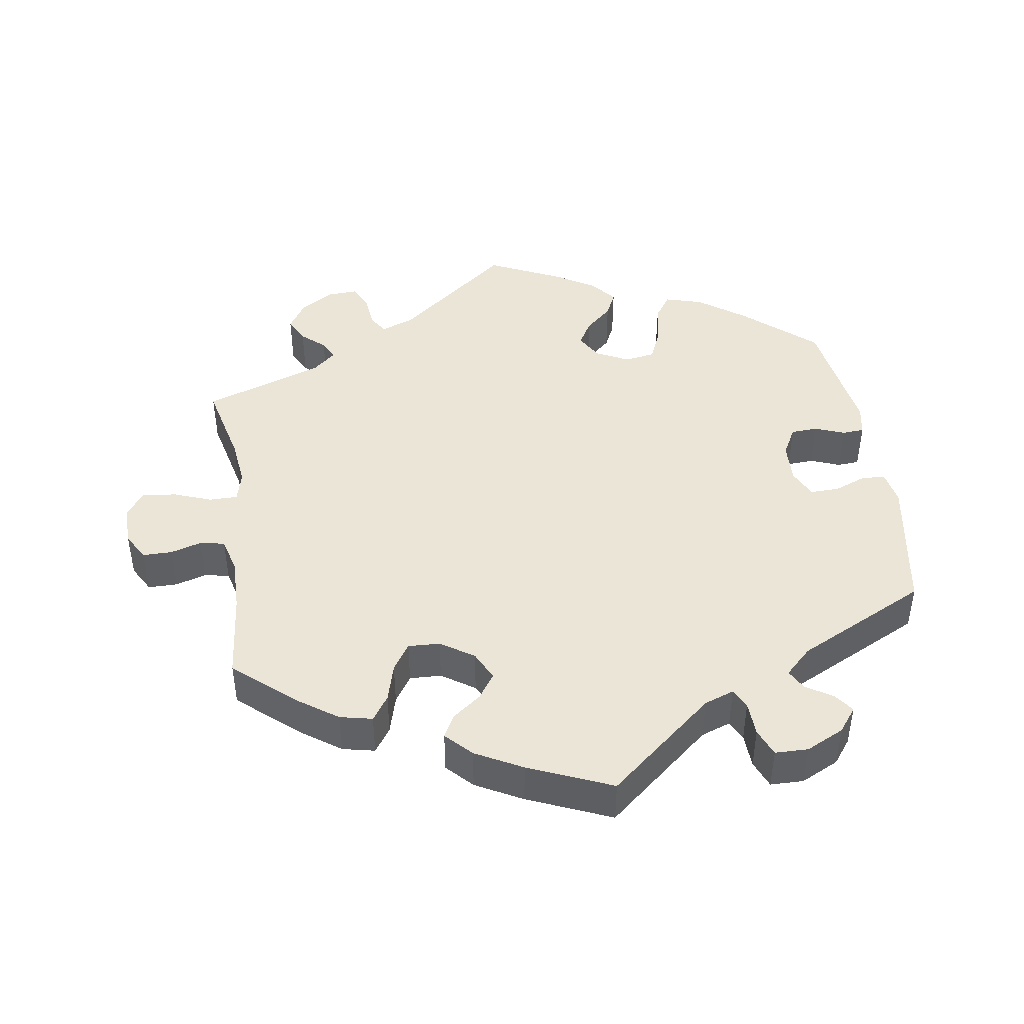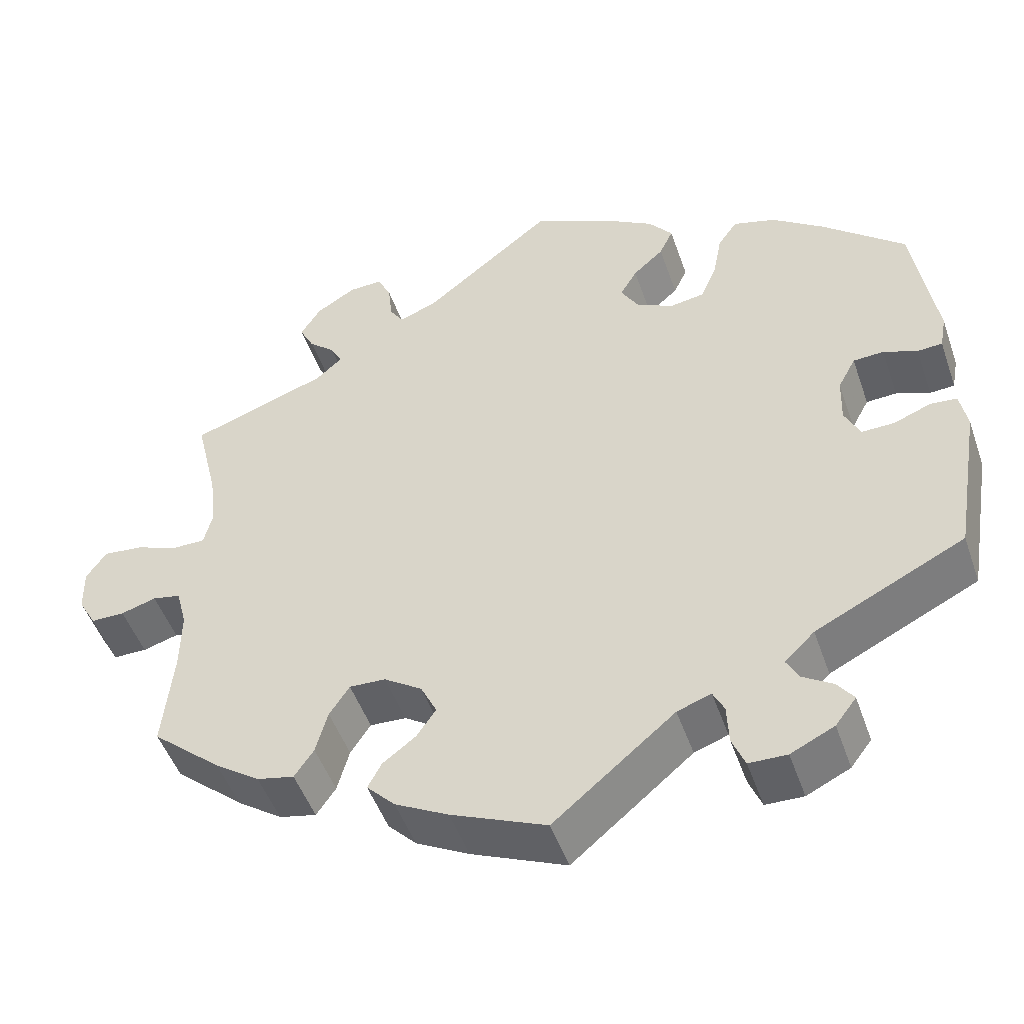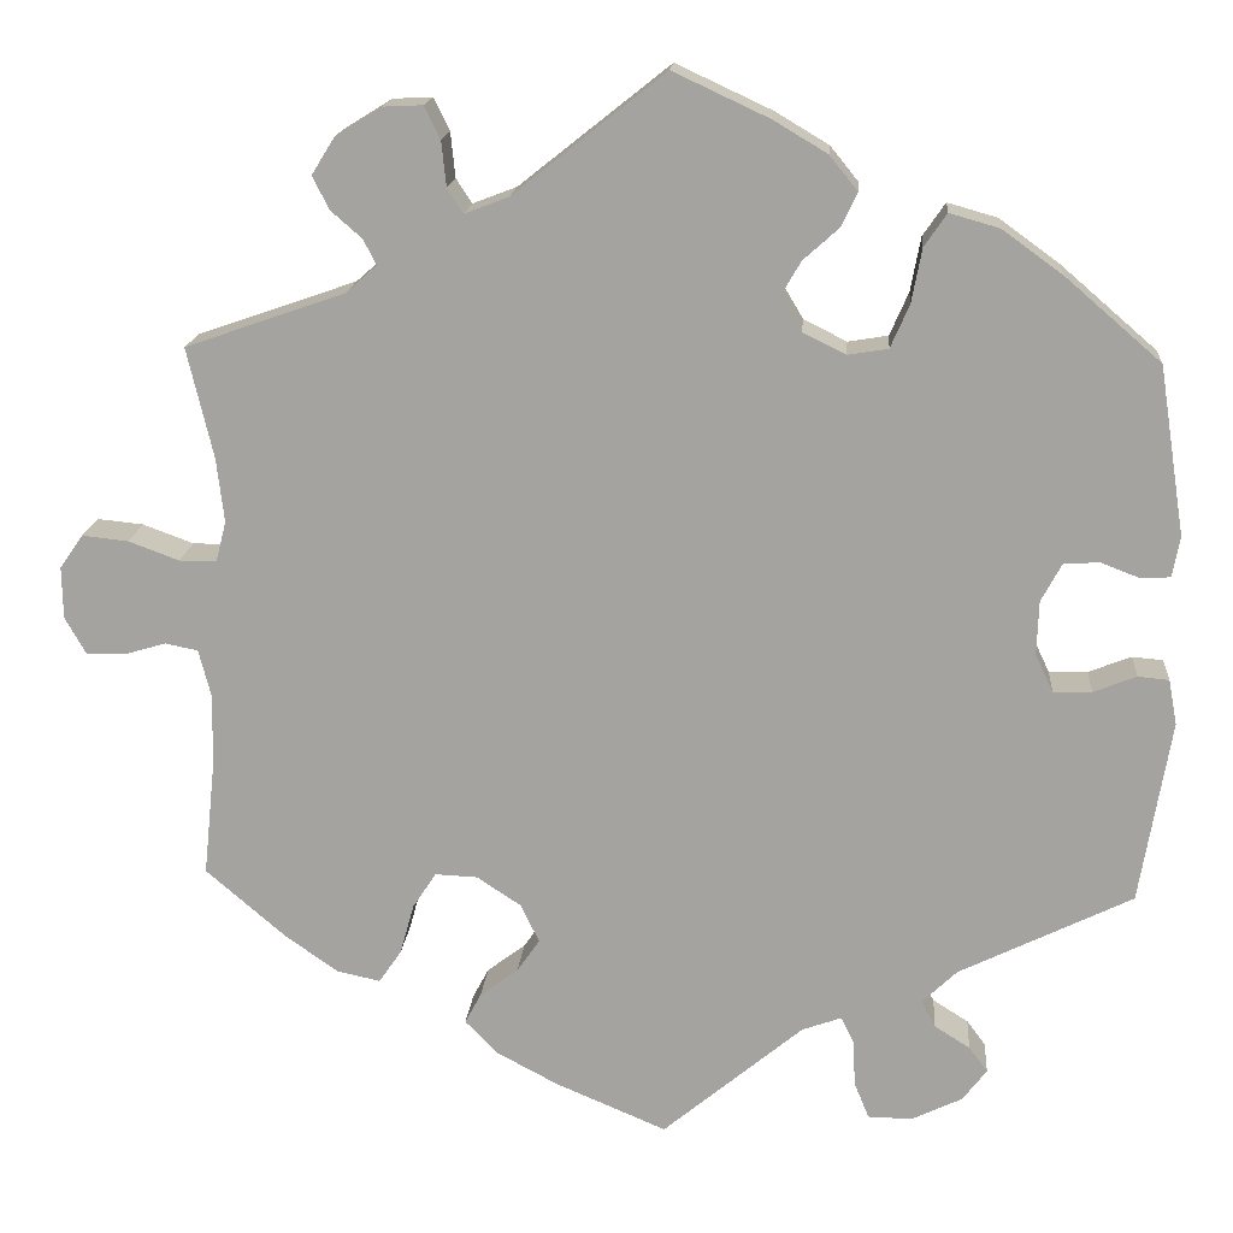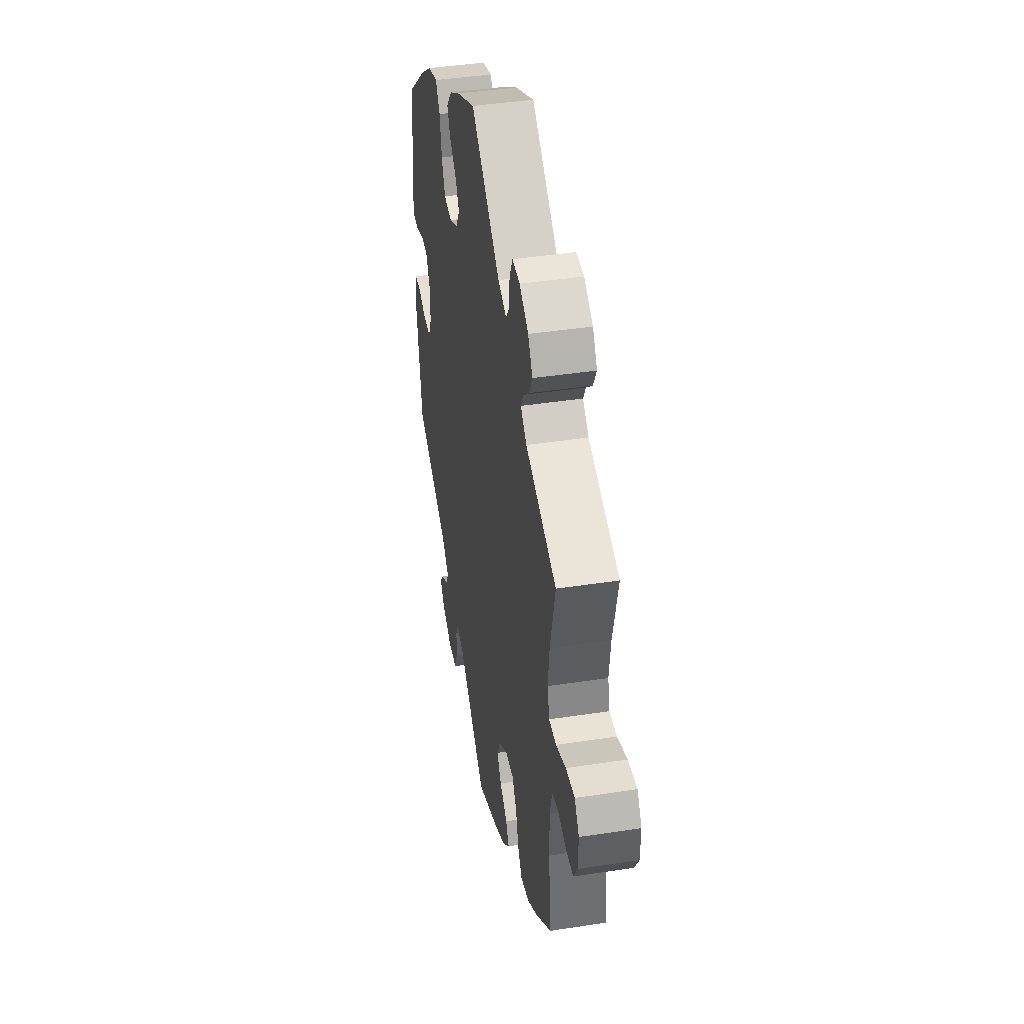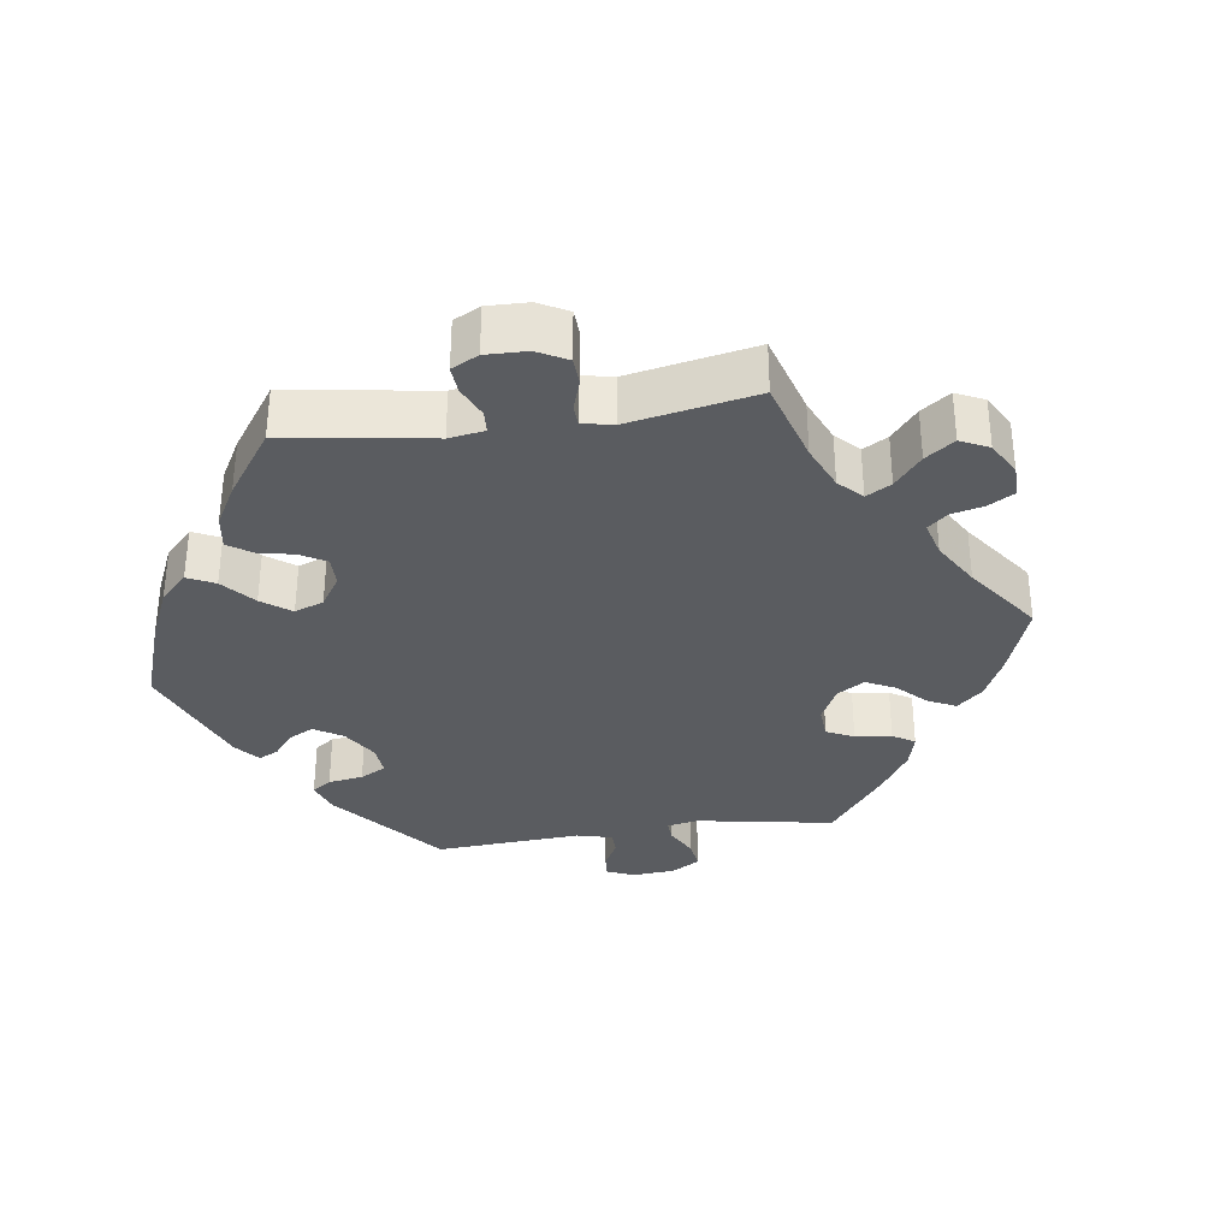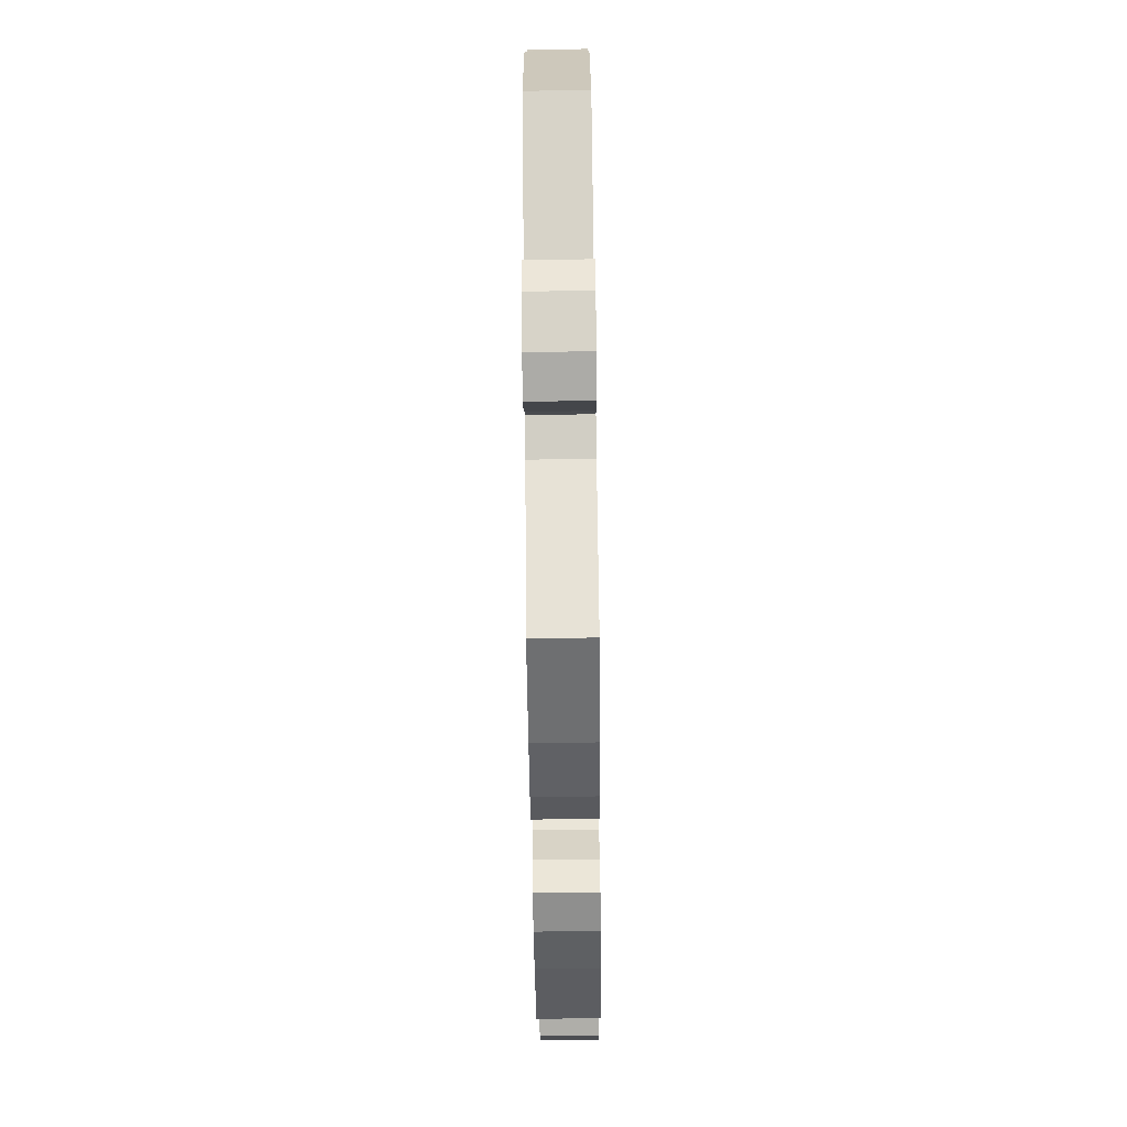
<metadata>
{"format":"obj","ext":"obj","renderer":"f3d","projection":"perspective","resolution":1024,"background":"white","views":[{"elev":44.4,"azim":171.4,"up":"+Y"},{"elev":-48.9,"azim":-161.1,"up":"+Z"},{"elev":16.4,"azim":-175.4,"up":"+Z"},{"elev":42.0,"azim":79.5,"up":"+Z"},{"elev":-33.6,"azim":38.1,"up":"+Y"},{"elev":-77.5,"azim":-89.3,"up":"+Z"}]}
</metadata>
<code>
v 0.161 0.07 0.45
v 0.208 0.07 0.432
v 0.225 0.07 0.458
v 0.23 0.07 0.506
v 0.247 0.07 0.541
v 0.289 0.07 0.539
v 0.338 0.07 0.509
v 0.363 0.07 0.469
v 0.345 0.07 0.434
v 0.312 0.07 0.405
v 0.298 0.07 0.378
v 0.331 0.07 0.349
v 0.501 0.07 0.29
v 0.473 0.07 0.172
v 0.465 0.07 0.104
v 0.476 0.07 0.061
v 0.516 0.07 0.061
v 0.57 0.07 0.081
v 0.619 0.07 0.086
v 0.644 0.07 0.05
v 0.643 0.07 -0.005
v 0.621 0.07 -0.044
v 0.579 0.07 -0.044
v 0.535 0.07 -0.031
v 0.5 0.07 -0.038
v 0.487 0.07 -0.088
v 0.488 0.07 -0.163
v 0.501 0.07 -0.289
v 0.415 0.07 -0.363
v 0.359 0.07 -0.402
v 0.313 0.07 -0.412
v 0.289 0.07 -0.377
v 0.274 0.07 -0.323
v 0.249 0.07 -0.285
v 0.204 0.07 -0.287
v 0.157 0.07 -0.318
v 0.137 0.07 -0.359
v 0.161 0.07 -0.394
v 0.202 0.07 -0.425
v 0.219 0.07 -0.457
v 0.184 0.07 -0.493
v 0.118 0.07 -0.528
v 0 0.07 -0.578
v -0.15 0.07 -0.453
v -0.192 0.07 -0.438
v -0.206 0.07 -0.466
v -0.208 0.07 -0.515
v -0.224 0.07 -0.554
v -0.271 0.07 -0.555
v -0.325 0.07 -0.529
v -0.351 0.07 -0.495
v -0.331 0.07 -0.468
v -0.293 0.07 -0.444
v -0.278 0.07 -0.416
v -0.315 0.07 -0.38
v -0.5 0.07 -0.289
v -0.533 0.07 -0.093
v -0.524 0.07 -0.045
v -0.491 0.07 -0.042
v -0.445 0.07 -0.06
v -0.404 0.07 -0.061
v -0.385 0.07 -0.021
v -0.387 0.07 0.037
v -0.409 0.07 0.078
v -0.447 0.07 0.08
v -0.489 0.07 0.064
v -0.52 0.07 0.066
v -0.528 0.07 0.109
v -0.5 0.07 0.289
v -0.398 0.07 0.377
v -0.333 0.07 0.424
v -0.28 0.07 0.439
v -0.256 0.07 0.404
v -0.245 0.07 0.346
v -0.225 0.07 0.3
v -0.182 0.07 0.293
v -0.136 0.07 0.316
v -0.114 0.07 0.353
v -0.135 0.07 0.389
v -0.173 0.07 0.423
v -0.19 0.07 0.459
v -0.16 0.07 0.496
v -0.103 0.07 0.53
v 0 0.07 0.578
v 0.161 0 0.45
v 0.208 0 0.432
v 0.225 0 0.458
v 0.23 0 0.506
v 0.247 0 0.541
v 0.289 0 0.539
v 0.338 0 0.509
v 0.363 0 0.469
v 0.345 0 0.434
v 0.312 0 0.405
v 0.298 0 0.378
v 0.331 0 0.349
v 0.501 0 0.29
v 0.473 0 0.172
v 0.465 0 0.104
v 0.476 0 0.061
v 0.516 0 0.061
v 0.57 0 0.081
v 0.619 0 0.086
v 0.644 0 0.05
v 0.643 0 -0.005
v 0.621 0 -0.044
v 0.579 0 -0.044
v 0.535 0 -0.031
v 0.5 0 -0.038
v 0.487 0 -0.088
v 0.488 0 -0.163
v 0.501 0 -0.289
v 0.415 0 -0.363
v 0.359 0 -0.402
v 0.313 0 -0.412
v 0.289 0 -0.377
v 0.274 0 -0.323
v 0.249 0 -0.285
v 0.204 0 -0.287
v 0.157 0 -0.318
v 0.137 0 -0.359
v 0.161 0 -0.394
v 0.202 0 -0.425
v 0.219 0 -0.457
v 0.184 0 -0.493
v 0.118 0 -0.528
v 0 0 -0.578
v -0.15 0 -0.453
v -0.192 0 -0.438
v -0.206 0 -0.466
v -0.208 0 -0.515
v -0.224 0 -0.554
v -0.271 0 -0.555
v -0.325 0 -0.529
v -0.351 0 -0.495
v -0.331 0 -0.468
v -0.293 0 -0.444
v -0.278 0 -0.416
v -0.315 0 -0.38
v -0.5 0 -0.289
v -0.533 0 -0.093
v -0.524 0 -0.045
v -0.491 0 -0.042
v -0.445 0 -0.06
v -0.404 0 -0.061
v -0.385 0 -0.021
v -0.387 0 0.037
v -0.409 0 0.078
v -0.447 0 0.08
v -0.489 0 0.064
v -0.52 0 0.066
v -0.528 0 0.109
v -0.5 0 0.289
v -0.398 0 0.377
v -0.333 0 0.424
v -0.28 0 0.439
v -0.256 0 0.404
v -0.245 0 0.346
v -0.225 0 0.3
v -0.182 0 0.293
v -0.136 0 0.316
v -0.114 0 0.353
v -0.135 0 0.389
v -0.173 0 0.423
v -0.19 0 0.459
v -0.16 0 0.496
v -0.103 0 0.53
v 0 0 0.578
f 83 84 1
f 82 83 1 2
f 79 80 81 82
f 78 79 82 2
f 77 78 2
f 76 77 2
f 71 72 73 74
f 71 74 75
f 70 71 75
f 69 70 75
f 68 69 75 76
f 65 66 67 68
f 64 65 68 76
f 57 58 59 60
f 55 56 57 60
f 54 55 60 61
f 50 51 52 53
f 50 53 54
f 49 50 54
f 46 47 48 49
f 45 46 49 54
f 41 42 43 44
f 41 44 45
f 38 39 40 41
f 37 38 41 45
f 36 37 45 54
f 30 31 32 33
f 30 33 34
f 27 28 29 30
f 26 27 30 34
f 25 26 34 35
f 21 22 23 24
f 21 24 25
f 20 21 25
f 17 18 19 20
f 16 17 20 25
f 15 16 25 35
f 12 13 14
f 11 12 14 15
f 7 8 9 10
f 7 10 11
f 6 7 11
f 3 4 5 6
f 2 3 6 11
f 63 64 76 2
f 36 54 61 62
f 35 36 62 63
f 15 35 63
f 2 11 15 63
f 85 168 167
f 86 85 167 166
f 166 165 164 163
f 86 166 163 162
f 86 162 161
f 86 161 160
f 158 157 156 155
f 159 158 155
f 159 155 154
f 159 154 153
f 160 159 153 152
f 152 151 150 149
f 160 152 149 148
f 144 143 142 141
f 144 141 140 139
f 145 144 139 138
f 137 136 135 134
f 138 137 134
f 138 134 133
f 133 132 131 130
f 138 133 130 129
f 128 127 126 125
f 129 128 125
f 125 124 123 122
f 129 125 122 121
f 138 129 121 120
f 117 116 115 114
f 118 117 114
f 114 113 112 111
f 118 114 111 110
f 119 118 110 109
f 108 107 106 105
f 109 108 105
f 109 105 104
f 104 103 102 101
f 109 104 101 100
f 119 109 100 99
f 98 97 96
f 99 98 96 95
f 94 93 92 91
f 95 94 91
f 95 91 90
f 90 89 88 87
f 95 90 87 86
f 86 160 148 147
f 146 145 138 120
f 147 146 120 119
f 147 119 99
f 147 99 95 86
f 1 85 86 2
f 2 86 87 3
f 3 87 88 4
f 4 88 89 5
f 5 89 90 6
f 6 90 91 7
f 7 91 92 8
f 8 92 93 9
f 9 93 94 10
f 10 94 95 11
f 11 95 96 12
f 12 96 97 13
f 13 97 98 14
f 14 98 99 15
f 15 99 100 16
f 16 100 101 17
f 17 101 102 18
f 18 102 103 19
f 19 103 104 20
f 20 104 105 21
f 21 105 106 22
f 22 106 107 23
f 23 107 108 24
f 24 108 109 25
f 25 109 110 26
f 26 110 111 27
f 27 111 112 28
f 28 112 113 29
f 29 113 114 30
f 30 114 115 31
f 31 115 116 32
f 32 116 117 33
f 33 117 118 34
f 34 118 119 35
f 35 119 120 36
f 36 120 121 37
f 37 121 122 38
f 38 122 123 39
f 39 123 124 40
f 40 124 125 41
f 41 125 126 42
f 42 126 127 43
f 43 127 128 44
f 44 128 129 45
f 45 129 130 46
f 46 130 131 47
f 47 131 132 48
f 48 132 133 49
f 49 133 134 50
f 50 134 135 51
f 51 135 136 52
f 52 136 137 53
f 53 137 138 54
f 54 138 139 55
f 55 139 140 56
f 56 140 141 57
f 57 141 142 58
f 58 142 143 59
f 59 143 144 60
f 60 144 145 61
f 61 145 146 62
f 62 146 147 63
f 63 147 148 64
f 64 148 149 65
f 65 149 150 66
f 66 150 151 67
f 67 151 152 68
f 68 152 153 69
f 69 153 154 70
f 70 154 155 71
f 71 155 156 72
f 72 156 157 73
f 73 157 158 74
f 74 158 159 75
f 75 159 160 76
f 76 160 161 77
f 77 161 162 78
f 78 162 163 79
f 79 163 164 80
f 80 164 165 81
f 81 165 166 82
f 82 166 167 83
f 83 167 168 84
f 84 168 85 1

</code>
